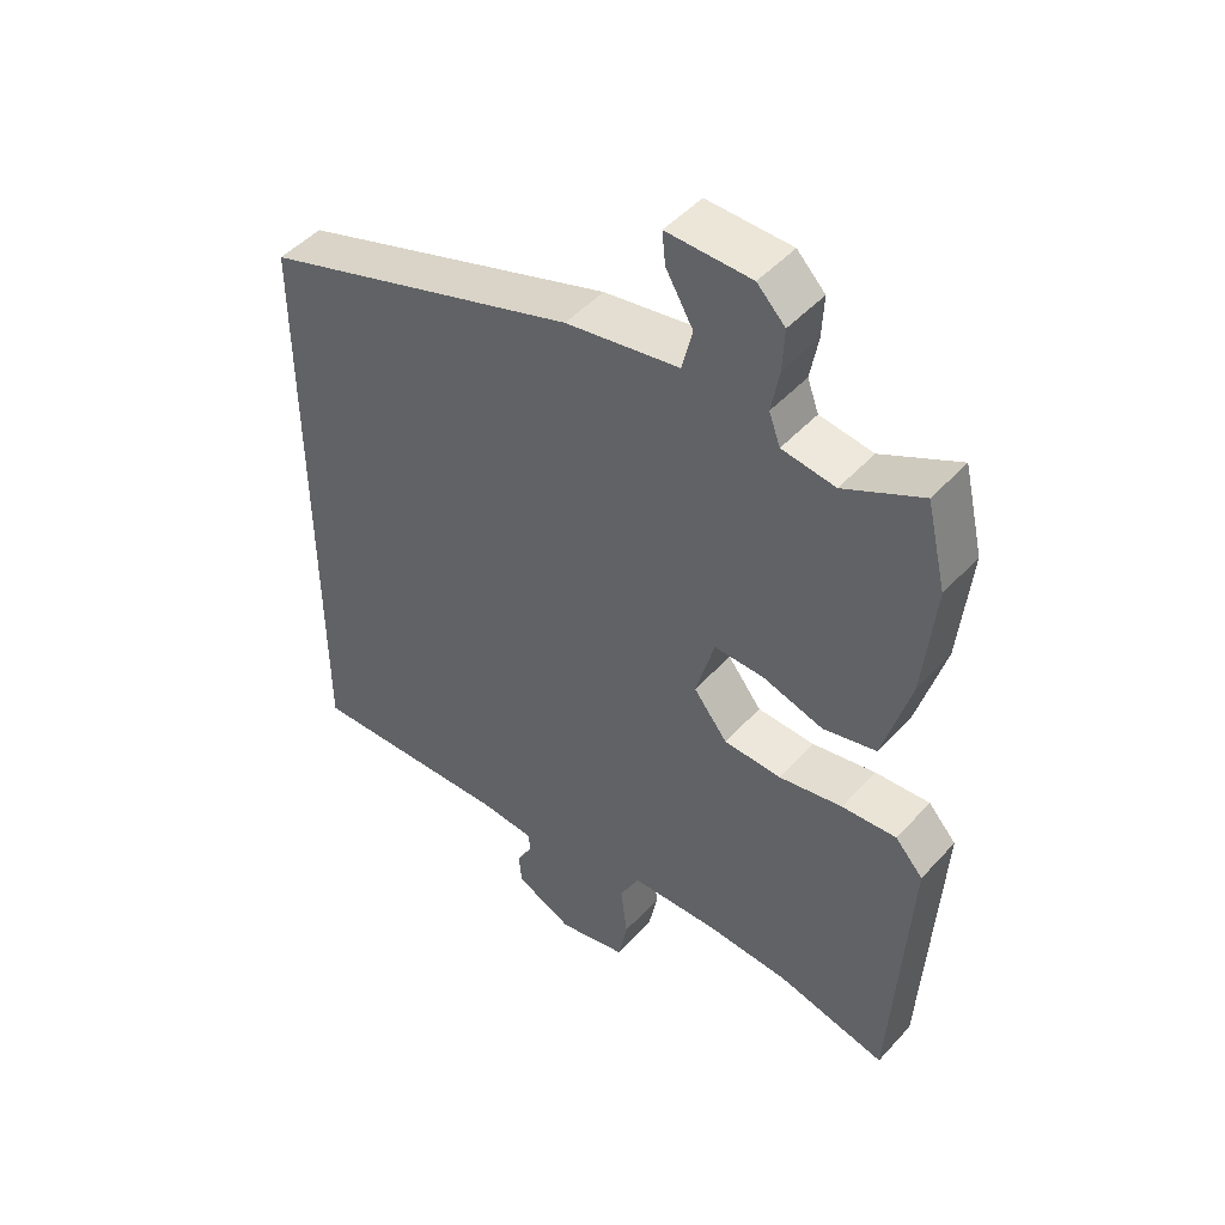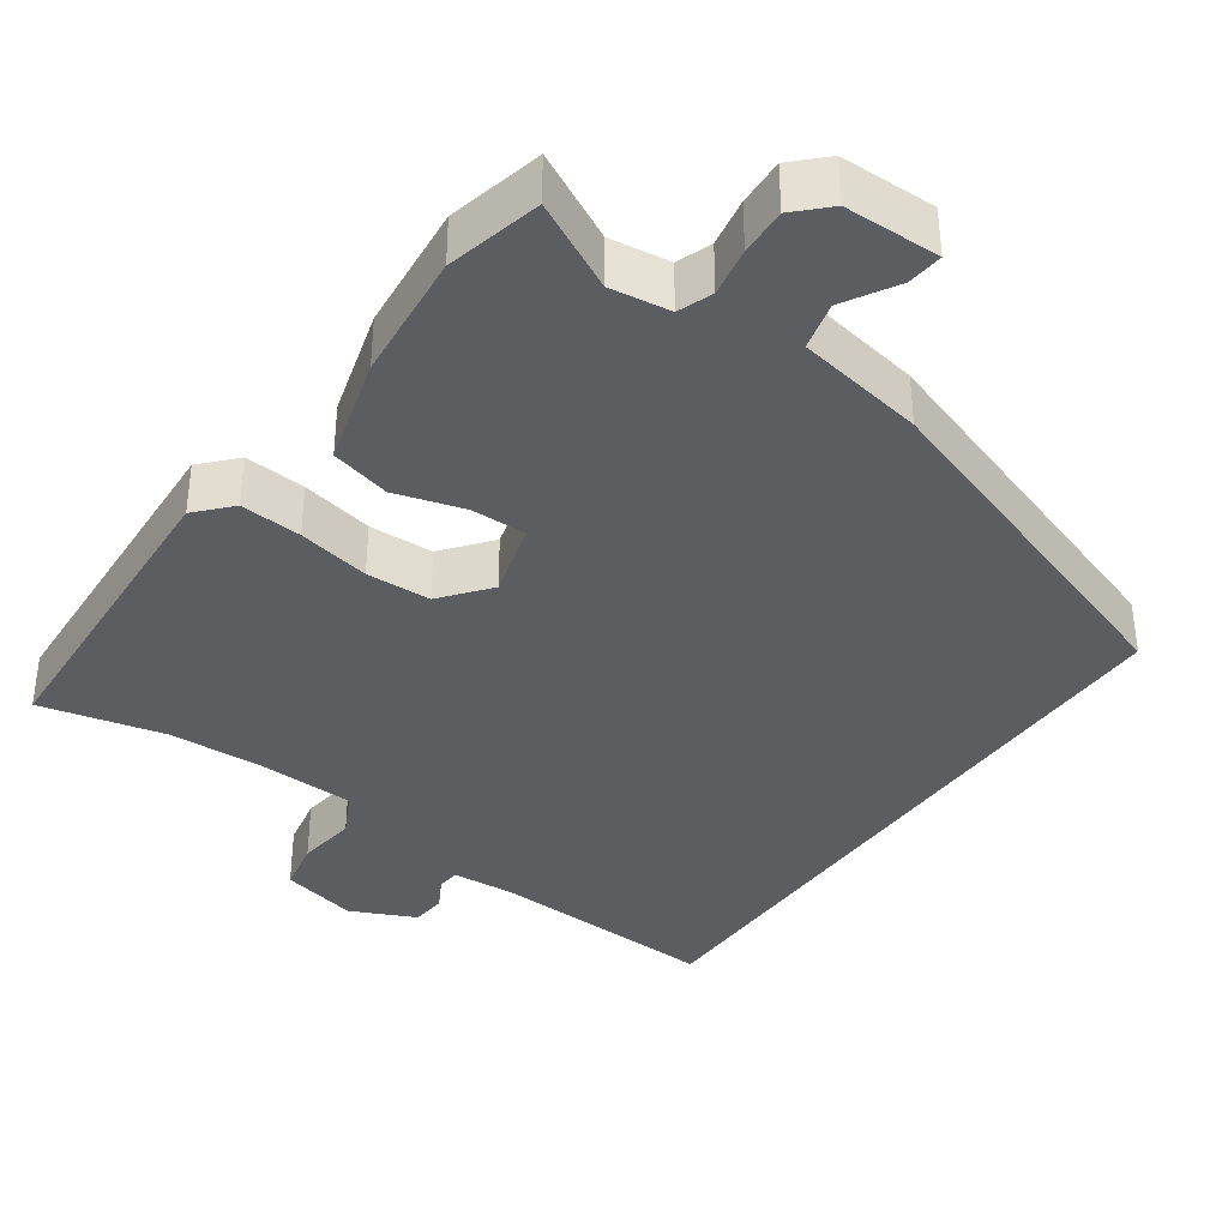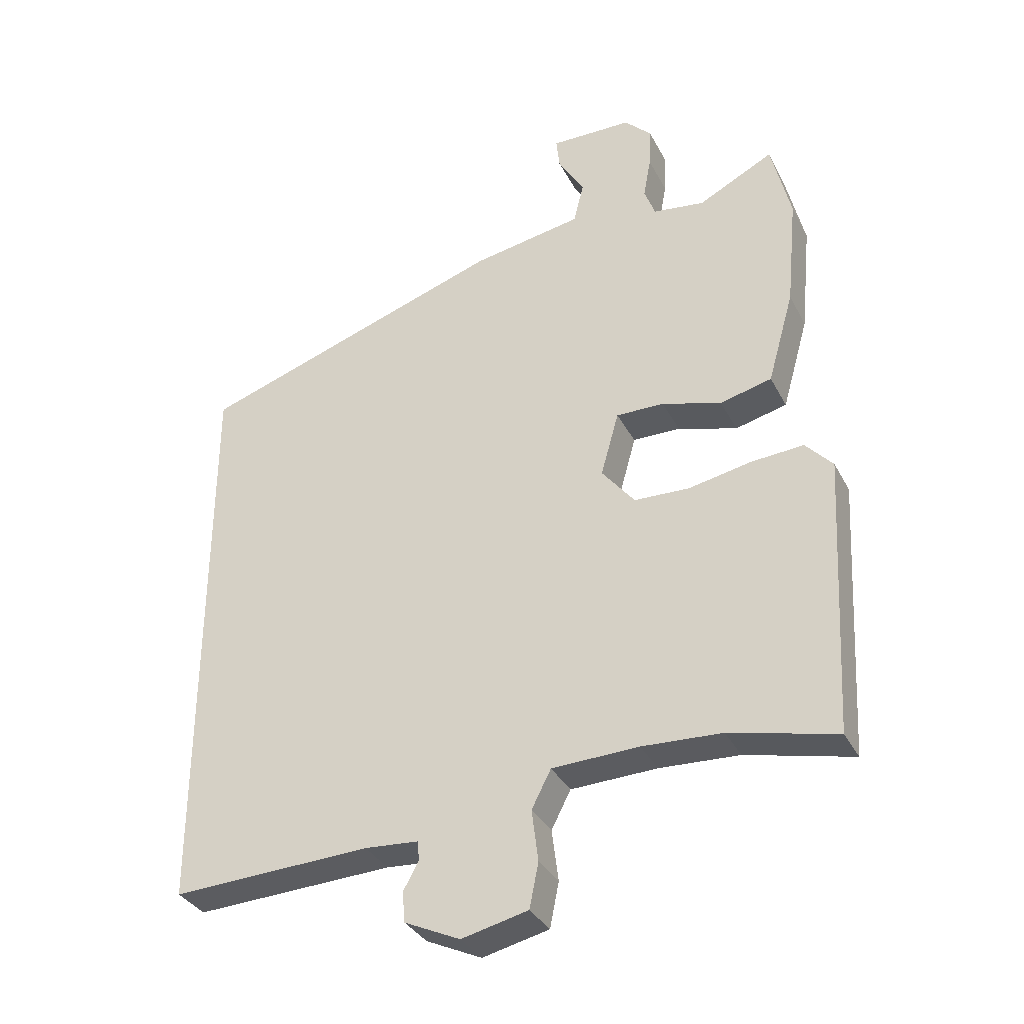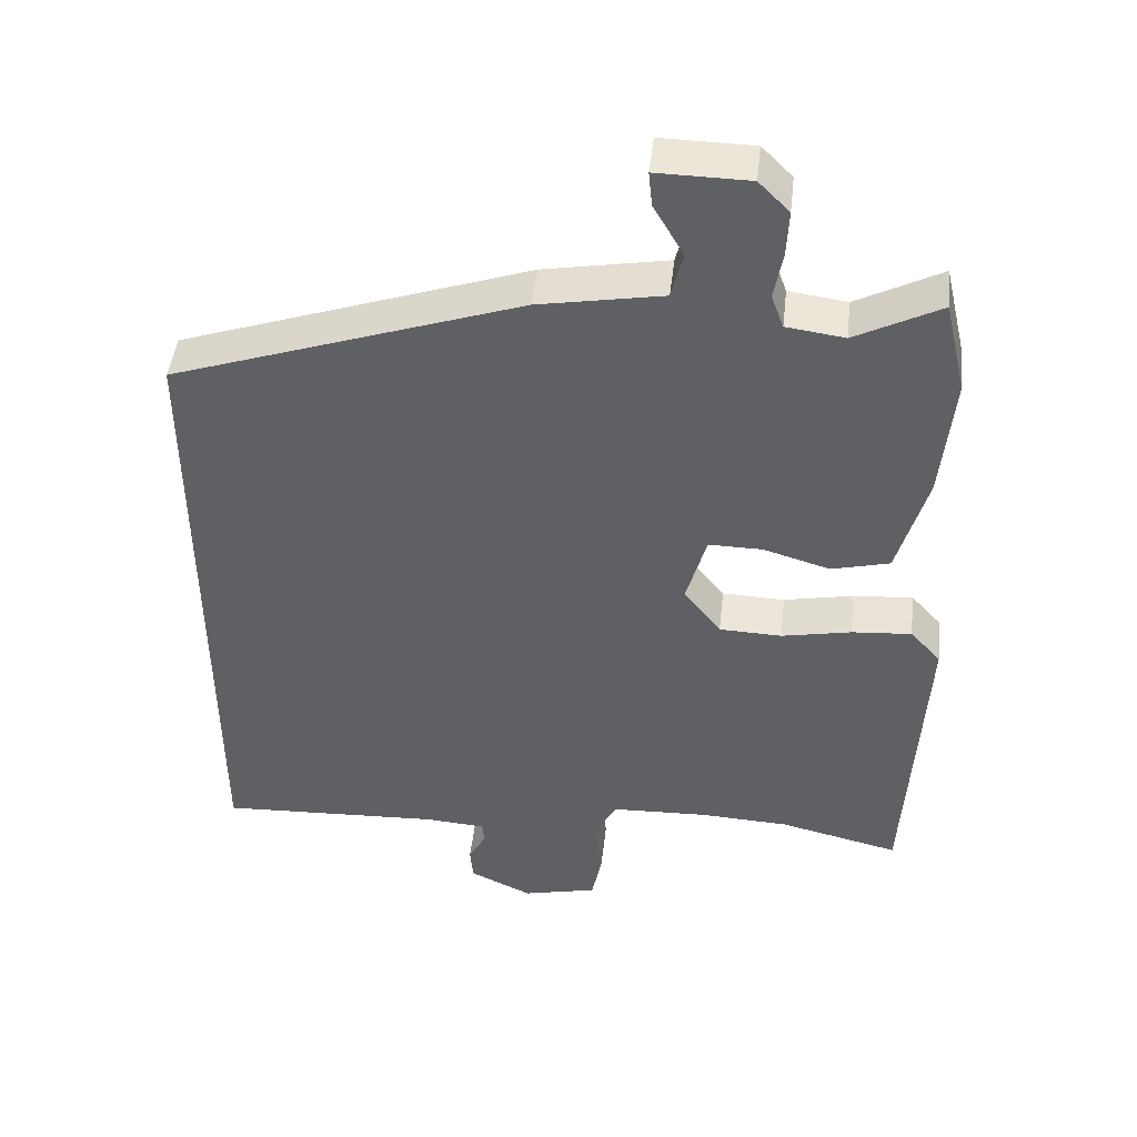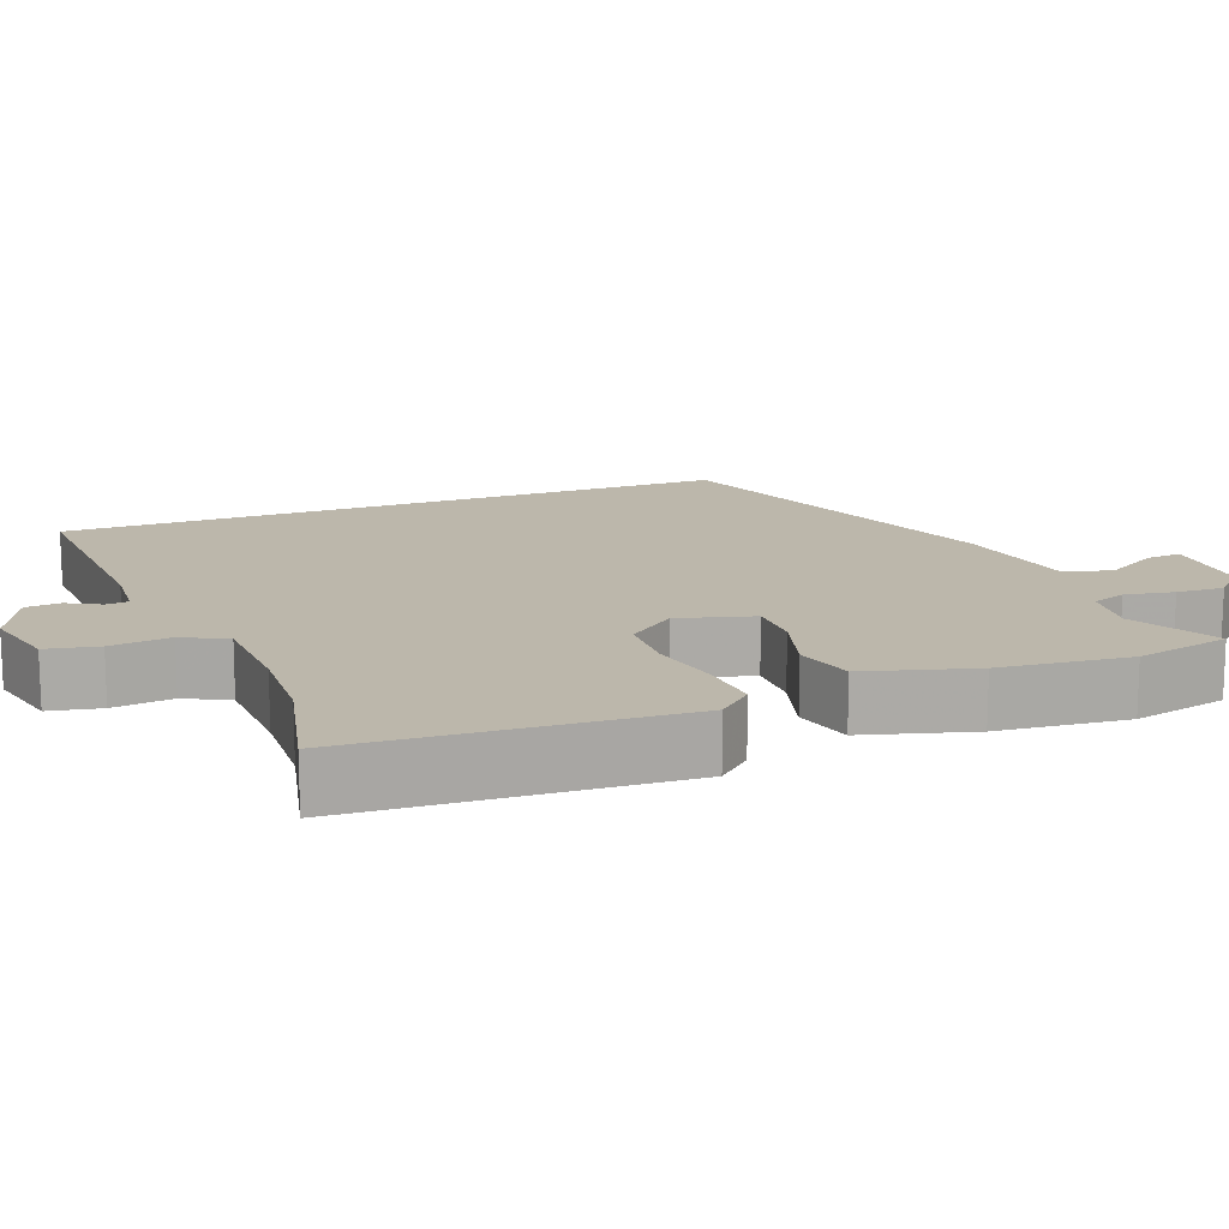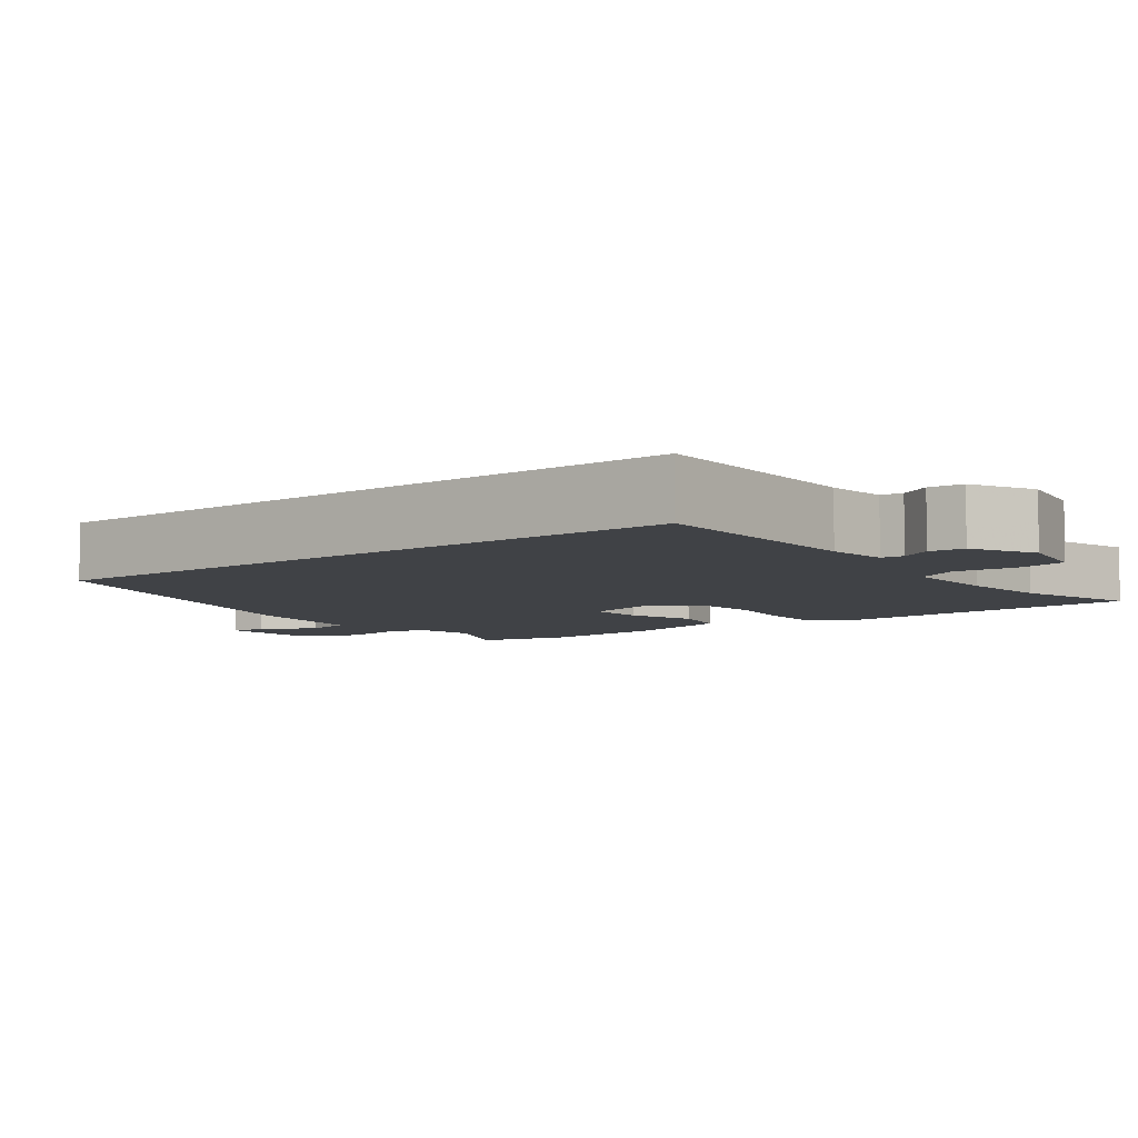
<metadata>
{"format":"obj","ext":"obj","renderer":"f3d","projection":"perspective","resolution":1024,"background":"white","views":[{"elev":47.8,"azim":-140.1,"up":"+Z"},{"elev":-37.2,"azim":-35.2,"up":"+Y"},{"elev":-34.3,"azim":-155.7,"up":"+Z"},{"elev":45.5,"azim":-173.6,"up":"+Z"},{"elev":14.5,"azim":-111.1,"up":"+Y"},{"elev":-6.1,"azim":128.9,"up":"+Y"}]}
</metadata>
<code>
v 0.5 0.07 -0.544
v 0.192 0.07 -0.53
v 0.109 0.07 -0.536
v 0.106 0.07 -0.566
v 0.13 0.07 -0.609
v 0.126 0.07 -0.656
v 0.04 0.07 -0.696
v -0.063 0.07 -0.672
v -0.077 0.07 -0.603
v -0.067 0.07 -0.523
v -0.097 0.07 -0.465
v -0.231 0.07 -0.46
v -0.354 0.07 -0.466
v -0.519 0.07 -0.505
v -0.543 0.07 -0.073
v -0.501 0.07 -0.027
v -0.419 0.07 -0.033
v -0.323 0.07 -0.052
v -0.237 0.07 -0.049
v -0.186 0.07 0.015
v -0.214 0.07 0.115
v -0.288 0.07 0.114
v -0.38 0.07 0.087
v -0.46 0.07 0.107
v -0.501 0.07 0.251
v -0.518 0.07 0.424
v -0.488 0.07 0.551
v -0.371 0.07 0.491
v -0.291 0.07 0.502
v -0.274 0.07 0.548
v -0.286 0.07 0.613
v -0.289 0.07 0.676
v -0.247 0.07 0.718
v -0.12 0.07 0.72
v -0.125 0.07 0.672
v -0.166 0.07 0.602
v -0.15 0.07 0.538
v 0.021 0.07 0.508
v 0.5 0.07 0.347
v 0.5 0 -0.544
v 0.192 0 -0.53
v 0.109 0 -0.536
v 0.106 0 -0.566
v 0.13 0 -0.609
v 0.126 0 -0.656
v 0.04 0 -0.696
v -0.063 0 -0.672
v -0.077 0 -0.603
v -0.067 0 -0.523
v -0.097 0 -0.465
v -0.231 0 -0.46
v -0.354 0 -0.466
v -0.519 0 -0.505
v -0.543 0 -0.073
v -0.501 0 -0.027
v -0.419 0 -0.033
v -0.323 0 -0.052
v -0.237 0 -0.049
v -0.186 0 0.015
v -0.214 0 0.115
v -0.288 0 0.114
v -0.38 0 0.087
v -0.46 0 0.107
v -0.501 0 0.251
v -0.518 0 0.424
v -0.488 0 0.551
v -0.371 0 0.491
v -0.291 0 0.502
v -0.274 0 0.548
v -0.286 0 0.613
v -0.289 0 0.676
v -0.247 0 0.718
v -0.12 0 0.72
v -0.125 0 0.672
v -0.166 0 0.602
v -0.15 0 0.538
v 0.021 0 0.508
v 0.5 0 0.347
f 39 1 2
f 38 39 2
f 37 38 2
f 34 35 36
f 33 34 36
f 32 33 36
f 31 32 36
f 30 31 36
f 29 30 36 37
f 26 27 28
f 25 26 28
f 24 25 28
f 23 24 28
f 22 23 28
f 21 22 28 29
f 37 2 3
f 29 37 3
f 21 29 3
f 20 21 3
f 16 17 18
f 15 16 18
f 14 15 18
f 13 14 18
f 12 13 18 19
f 11 12 19 20
f 8 9 10
f 7 8 10
f 6 7 10
f 5 6 10
f 4 5 10
f 10 11 20
f 4 10 20
f 3 4 20
f 41 40 78
f 41 78 77
f 41 77 76
f 75 74 73
f 75 73 72
f 75 72 71
f 75 71 70
f 75 70 69
f 76 75 69 68
f 67 66 65
f 67 65 64
f 67 64 63
f 67 63 62
f 67 62 61
f 68 67 61 60
f 42 41 76
f 42 76 68
f 42 68 60
f 42 60 59
f 57 56 55
f 57 55 54
f 57 54 53
f 57 53 52
f 58 57 52 51
f 59 58 51 50
f 49 48 47
f 49 47 46
f 49 46 45
f 49 45 44
f 49 44 43
f 59 50 49
f 59 49 43
f 59 43 42
f 1 40 41 2
f 2 41 42 3
f 3 42 43 4
f 4 43 44 5
f 5 44 45 6
f 6 45 46 7
f 7 46 47 8
f 8 47 48 9
f 9 48 49 10
f 10 49 50 11
f 11 50 51 12
f 12 51 52 13
f 13 52 53 14
f 14 53 54 15
f 15 54 55 16
f 16 55 56 17
f 17 56 57 18
f 18 57 58 19
f 19 58 59 20
f 20 59 60 21
f 21 60 61 22
f 22 61 62 23
f 23 62 63 24
f 24 63 64 25
f 25 64 65 26
f 26 65 66 27
f 27 66 67 28
f 28 67 68 29
f 29 68 69 30
f 30 69 70 31
f 31 70 71 32
f 32 71 72 33
f 33 72 73 34
f 34 73 74 35
f 35 74 75 36
f 36 75 76 37
f 37 76 77 38
f 38 77 78 39
f 39 78 40 1

</code>
